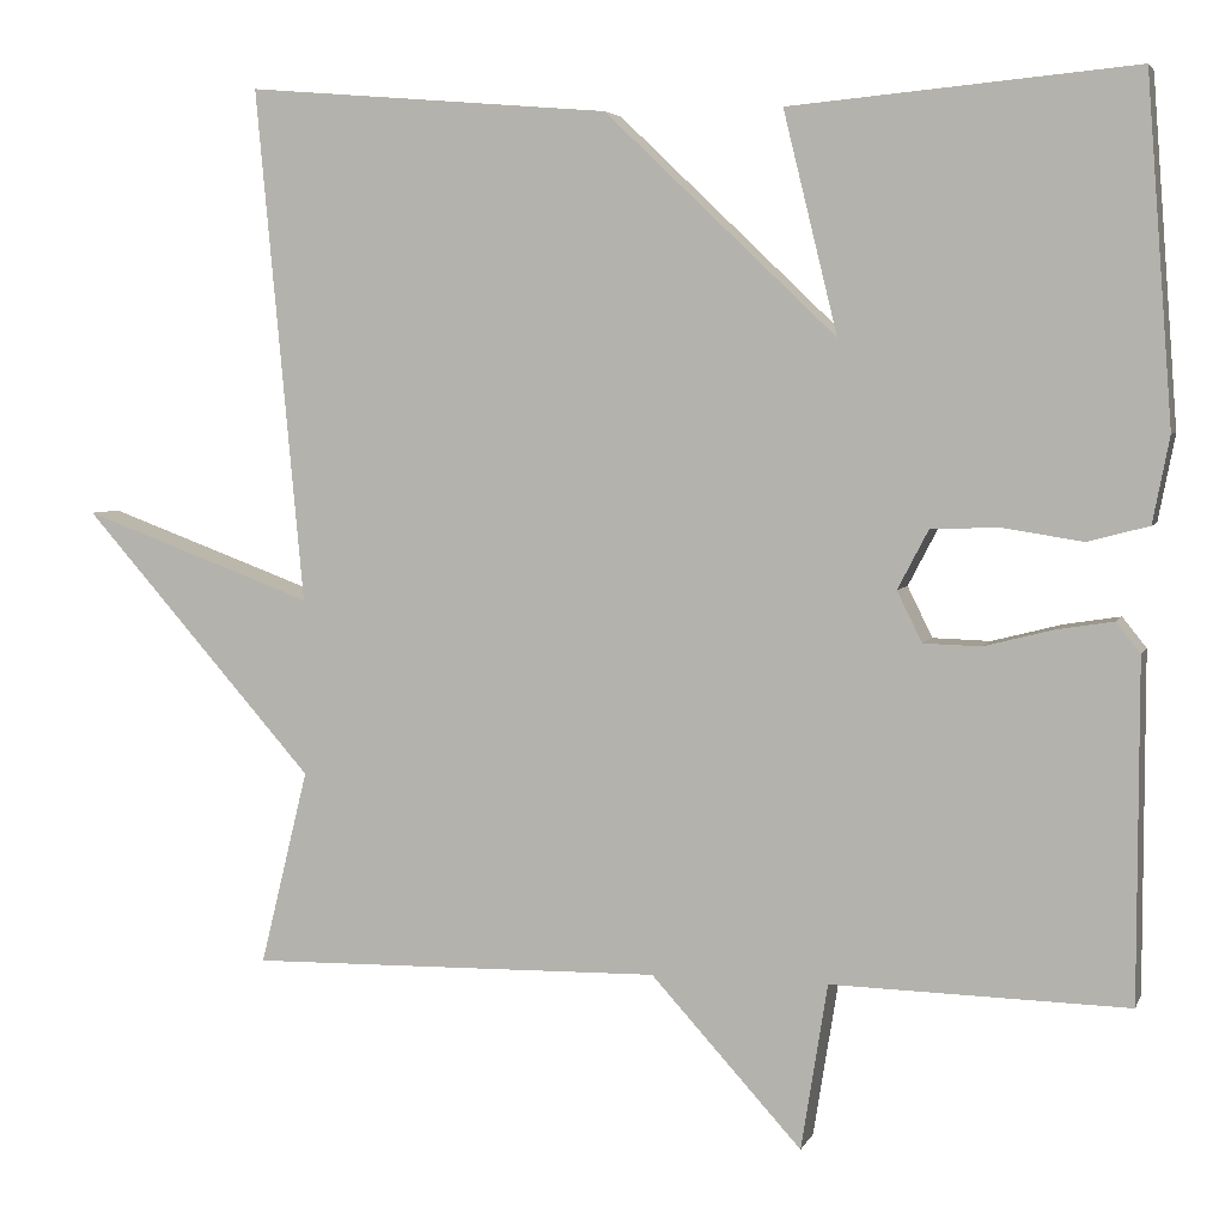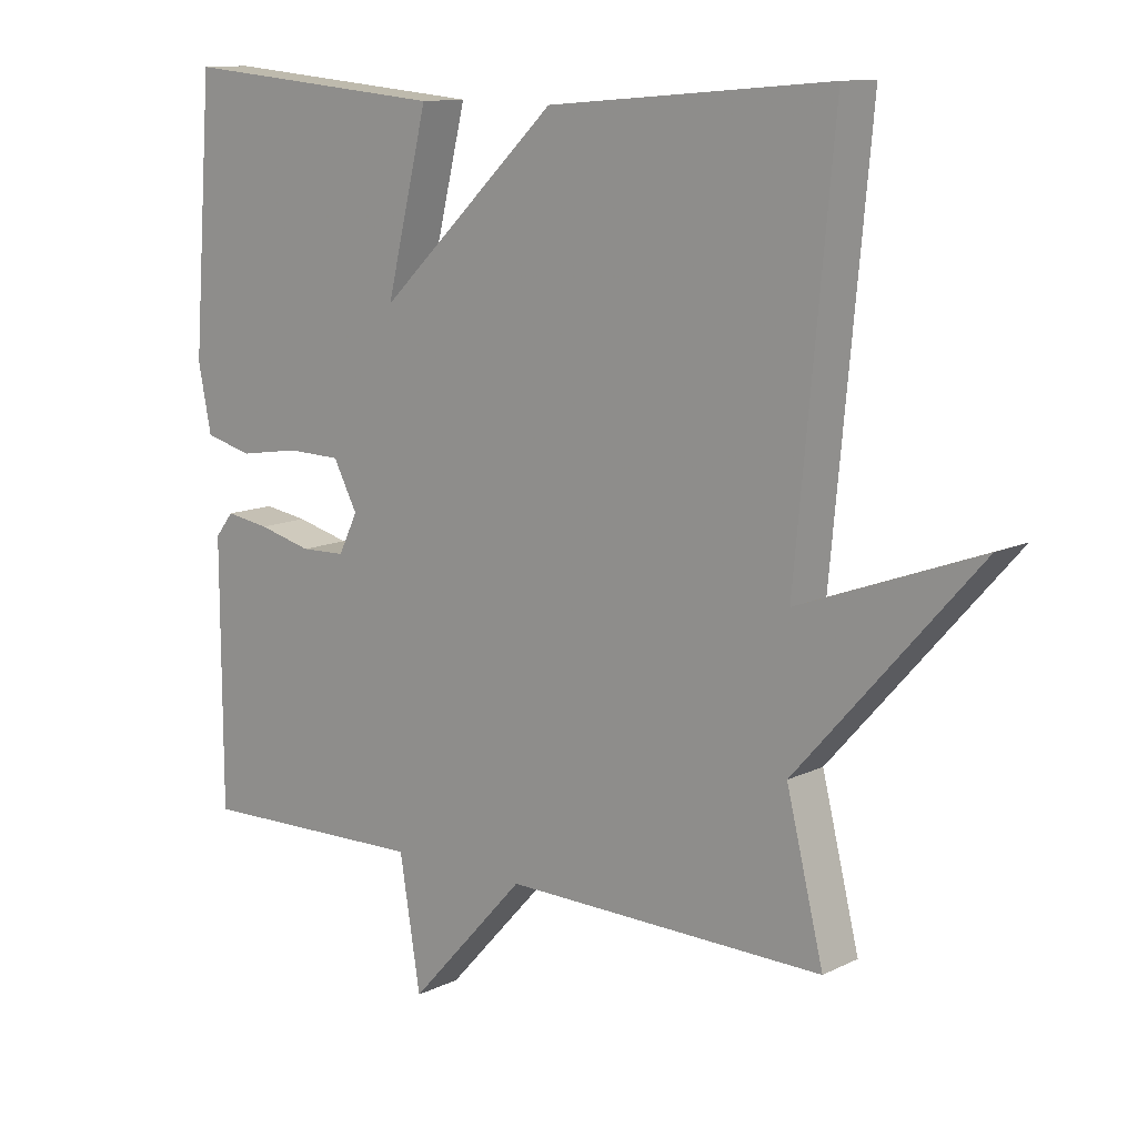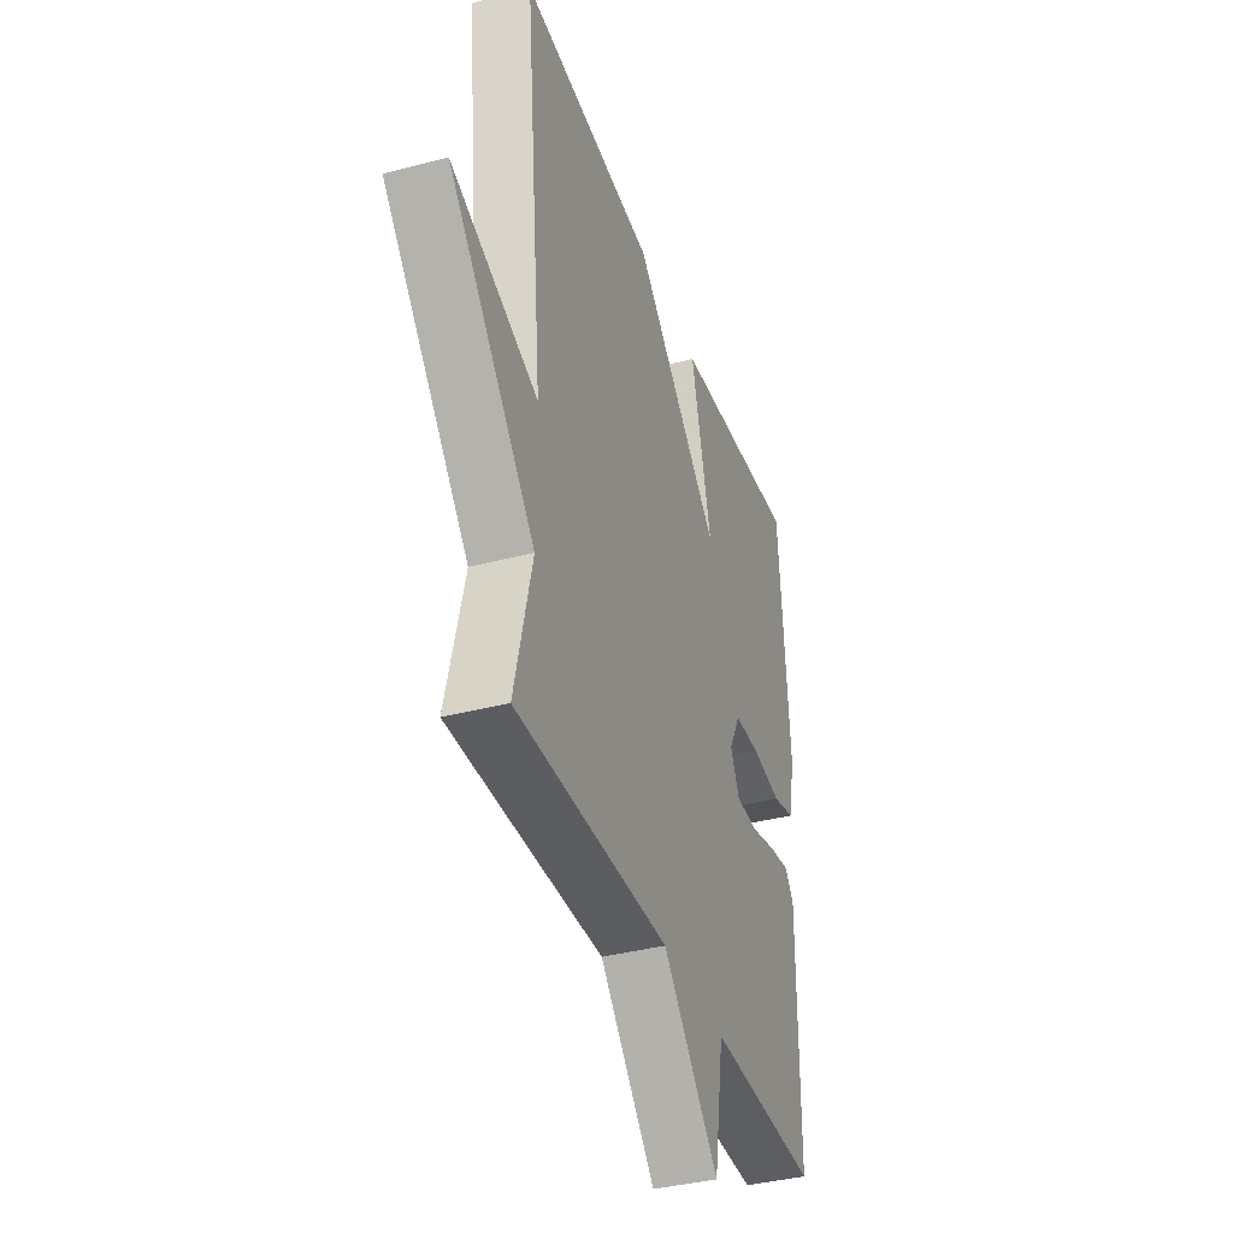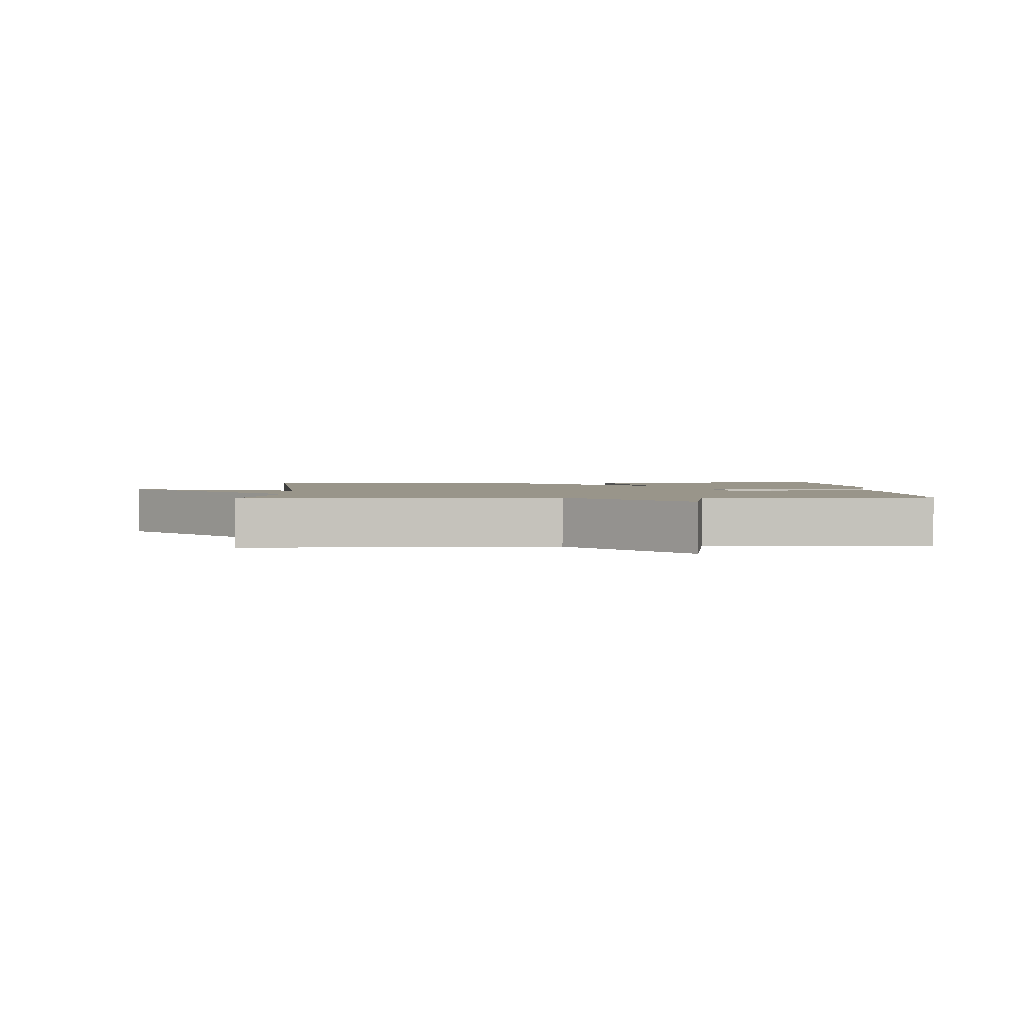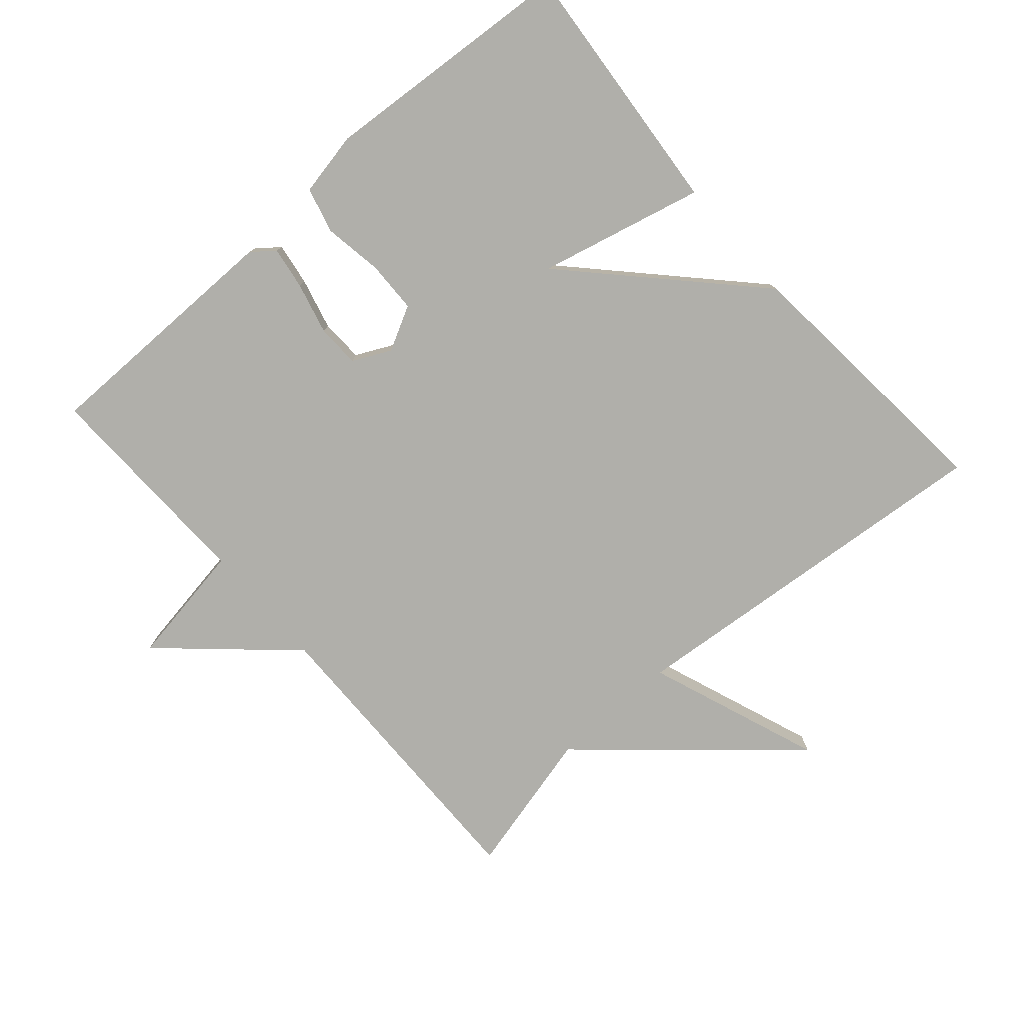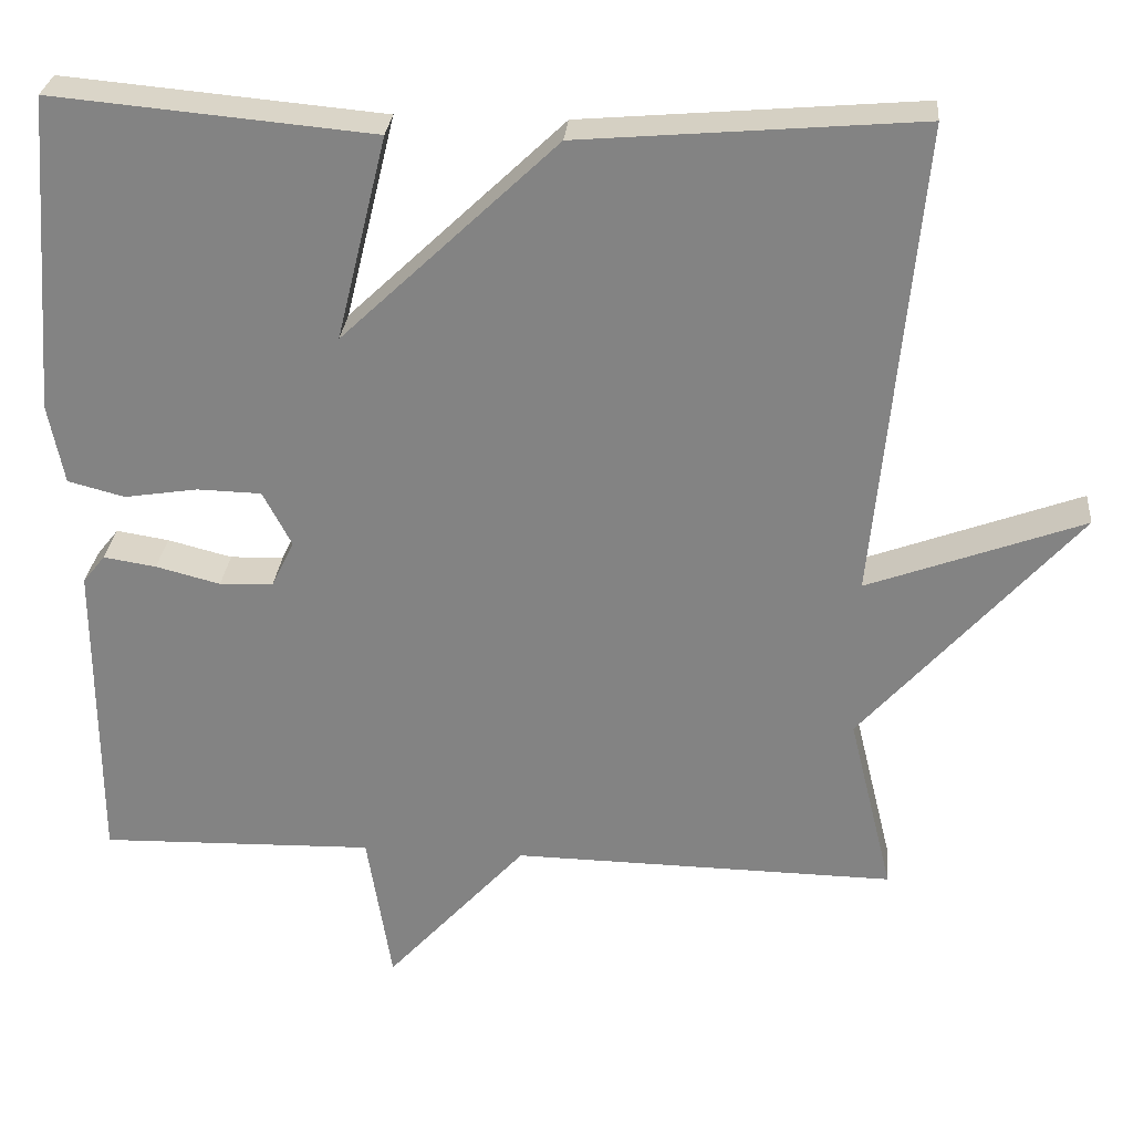
<metadata>
{"format":"obj","ext":"obj","renderer":"f3d","projection":"perspective","resolution":1024,"background":"white","views":[{"elev":4.4,"azim":-164.7,"up":"+Z"},{"elev":11.7,"azim":40.7,"up":"+Z"},{"elev":-37.7,"azim":108.6,"up":"+Z"},{"elev":2.1,"azim":177.6,"up":"+Y"},{"elev":-78.0,"azim":-48.7,"up":"+Y"},{"elev":28.3,"azim":5.1,"up":"+Z"}]}
</metadata>
<code>
v -0.5 0.07 -0.5
v -0.501 0.07 -0.119
v -0.474 0.07 -0.085
v -0.41 0.07 -0.095
v -0.332 0.07 -0.115
v -0.267 0.07 -0.113
v -0.239 0.07 -0.056
v -0.274 0.07 0.011
v -0.352 0.07 0.013
v -0.441 0.07 -0.001
v -0.51 0.07 0.017
v -0.529 0.07 0.114
v -0.5 0.07 0.5
v -0.111 0.07 0.465
v -0.172 0.07 0.216
v 0.089 0.07 0.465
v 0.5 0.07 0.5
v 0.446 0.07 -0.08
v 0.708 0.07 0.017
v 0.446 0.07 -0.28
v 0.5 0.07 -0.5
v 0.034 0.07 -0.492
v -0.136 0.07 -0.679
v -0.166 0.07 -0.492
v -0.5 0 -0.5
v -0.501 0 -0.119
v -0.474 0 -0.085
v -0.41 0 -0.095
v -0.332 0 -0.115
v -0.267 0 -0.113
v -0.239 0 -0.056
v -0.274 0 0.011
v -0.352 0 0.013
v -0.441 0 -0.001
v -0.51 0 0.017
v -0.529 0 0.114
v -0.5 0 0.5
v -0.111 0 0.465
v -0.172 0 0.216
v 0.089 0 0.465
v 0.5 0 0.5
v 0.446 0 -0.08
v 0.708 0 0.017
v 0.446 0 -0.28
v 0.5 0 -0.5
v 0.034 0 -0.492
v -0.136 0 -0.679
v -0.166 0 -0.492
f 22 23 24
f 20 21 22
f 20 22 24
f 19 20 24
f 18 19 24
f 17 18 24
f 16 17 24
f 15 16 24
f 13 14 15
f 12 13 15
f 11 12 15
f 10 11 15
f 9 10 15
f 8 9 15
f 7 8 15
f 7 15 24
f 6 7 24
f 5 6 24 1
f 3 4 5
f 2 3 5
f 1 2 5
f 48 47 46
f 46 45 44
f 48 46 44
f 48 44 43
f 48 43 42
f 48 42 41
f 48 41 40
f 48 40 39
f 39 38 37
f 39 37 36
f 39 36 35
f 39 35 34
f 39 34 33
f 39 33 32
f 39 32 31
f 48 39 31
f 48 31 30
f 25 48 30 29
f 29 28 27
f 29 27 26
f 29 26 25
f 1 25 26 2
f 2 26 27 3
f 3 27 28 4
f 4 28 29 5
f 5 29 30 6
f 6 30 31 7
f 7 31 32 8
f 8 32 33 9
f 9 33 34 10
f 10 34 35 11
f 11 35 36 12
f 12 36 37 13
f 13 37 38 14
f 14 38 39 15
f 15 39 40 16
f 16 40 41 17
f 17 41 42 18
f 18 42 43 19
f 19 43 44 20
f 20 44 45 21
f 21 45 46 22
f 22 46 47 23
f 23 47 48 24
f 24 48 25 1

</code>
